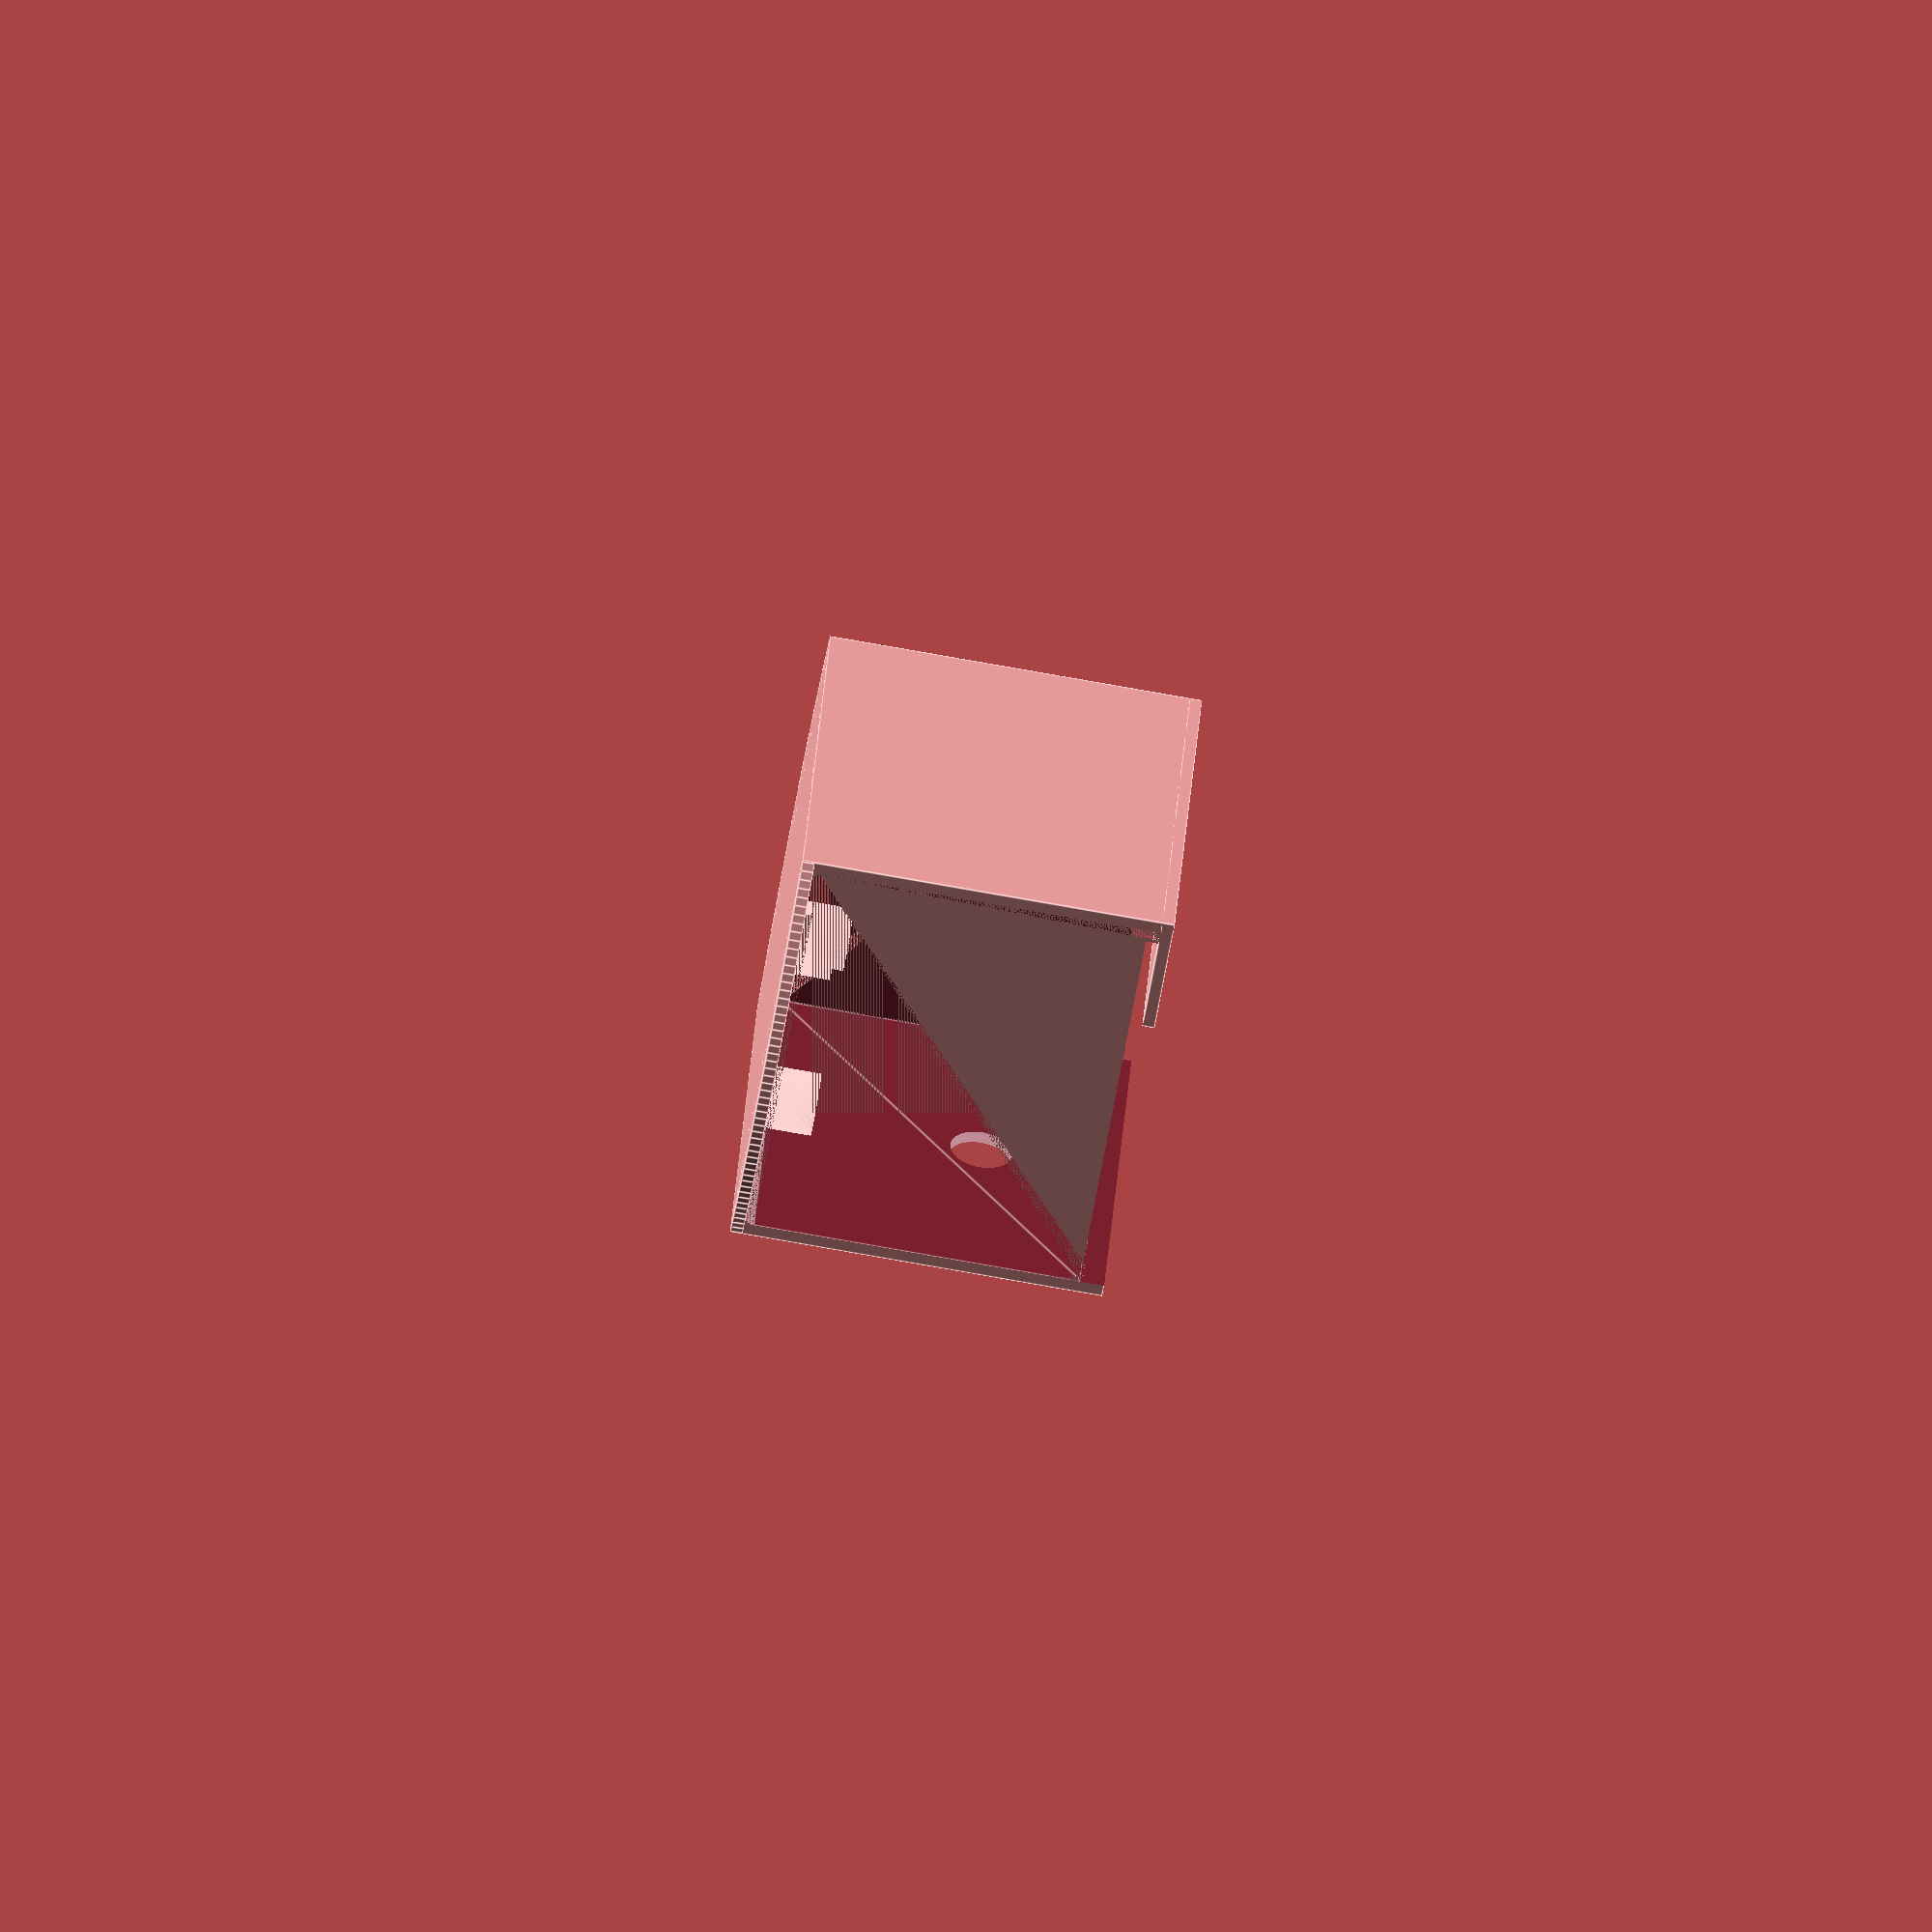
<openscad>
$fn=360;
l = 65;
w = 72;
ht = 60;
// This whole thing needs to be a bit wider so you can get at the top screws
// when the socket aasy is in place.
module sconce() {
    difference() {
        cube([l,w,ht]);
        translate([l,0,0]) rotate([0,-90,0]) hull() {
            translate([3.5,3.5,0]) cylinder(l,d=3);
            translate([3.5,w-3.5,0]) cylinder(l,d=3);
            translate([ht-3.5,w-3.5,0]) cylinder(l,d=3);
            translate([ht-3.5,3.5,0]) cylinder(l,d=3);
        }
        translate([-1,2,-1]) cube([l+2,w-6,5]);
        translate([l/2,-0.5,22]) rotate([-90,0,0]) cylinder(3,d=10);
    }
    difference() {
        translate([w+1.4,w/2,ht-2]) cylinder(2,d=98.5+l);
        translate([0,-165/2,0]) cube([165,205,ht+1]);
    }
    translate([l,0,0]) mirror([1,0,0]) difference() {
        translate([w+1.4,w/2,ht-2]) cylinder(2,d=98.5+l);
        translate([0,-165/2,0]) cube([165,205,ht+1]);
    }
    difference() {
        translate([0,w-20,0]) cube([l,20,2]);
        translate([14,w-20+8/2+2,0]) cylinder(2,d=8);
        translate([14,w-9,1]) cube([3.51,3,2.1],true);
        translate([14,w-8,0]) cylinder(3,d=3.51);
        translate([l-14,w-20+8/2+2,0]) cylinder(2,d=8);
        translate([l-14,w-9,1]) cube([3.51,3,2.1],true);
        translate([l-14,w-8,0]) cylinder(2,d=3.51);
    }
    translate([10,20,ht-2]) rotate([180,0,0]) difference () {
        cylinder(5/16*25.4,d=10);
        translate([0,0,1/16*25.4]) cylinder(1/4*25.4,d=3.9);
    }
    translate([10,w-20,ht-2]) rotate([180,0,0]) difference () {
        cylinder(5/16*25.4,d=10);
        translate([0,0,1/16*25.4]) cylinder(1/4*25.4,d=3.9);
    }
    translate([l-10,20,ht-2]) rotate([180,0,0]) difference () {
        cylinder(5/16*25.4,d=10);
        translate([0,0,1/16*25.4]) cylinder(1/4*25.4,d=3.9);
    }
    translate([l-10,w-20,ht-2]) rotate([180,0,0]) difference () {
        cylinder(5/16*25.4,d=10);
        translate([0,0,1/16*25.4]) cylinder(1/4*25.4,d=3.9);
    }
}

module locknut() {
    translate([-20,10,0]) {
        difference() {
            cylinder(h=11,d=10+9.2);
            cylinder(h=11,d=10);
            translate([0,0,11-3.8]) cylinder(h=4, d=16, $fn=6);
        }
    }
}

sconce();
//locknut();
</openscad>
<views>
elev=78.9 azim=112.6 roll=80.0 proj=o view=edges
</views>
